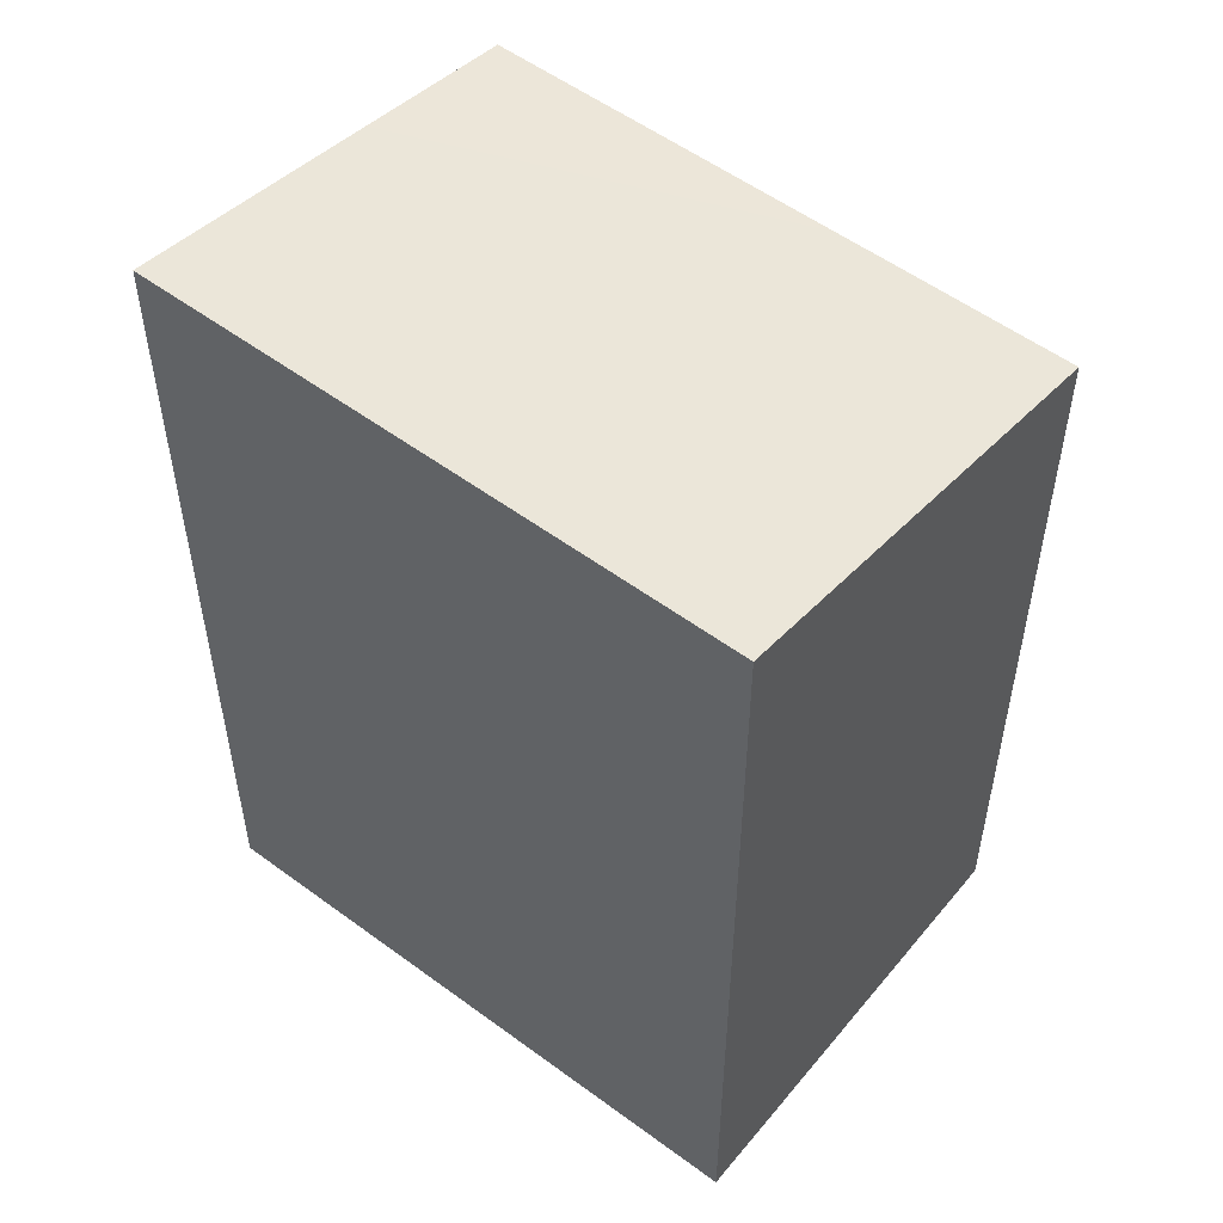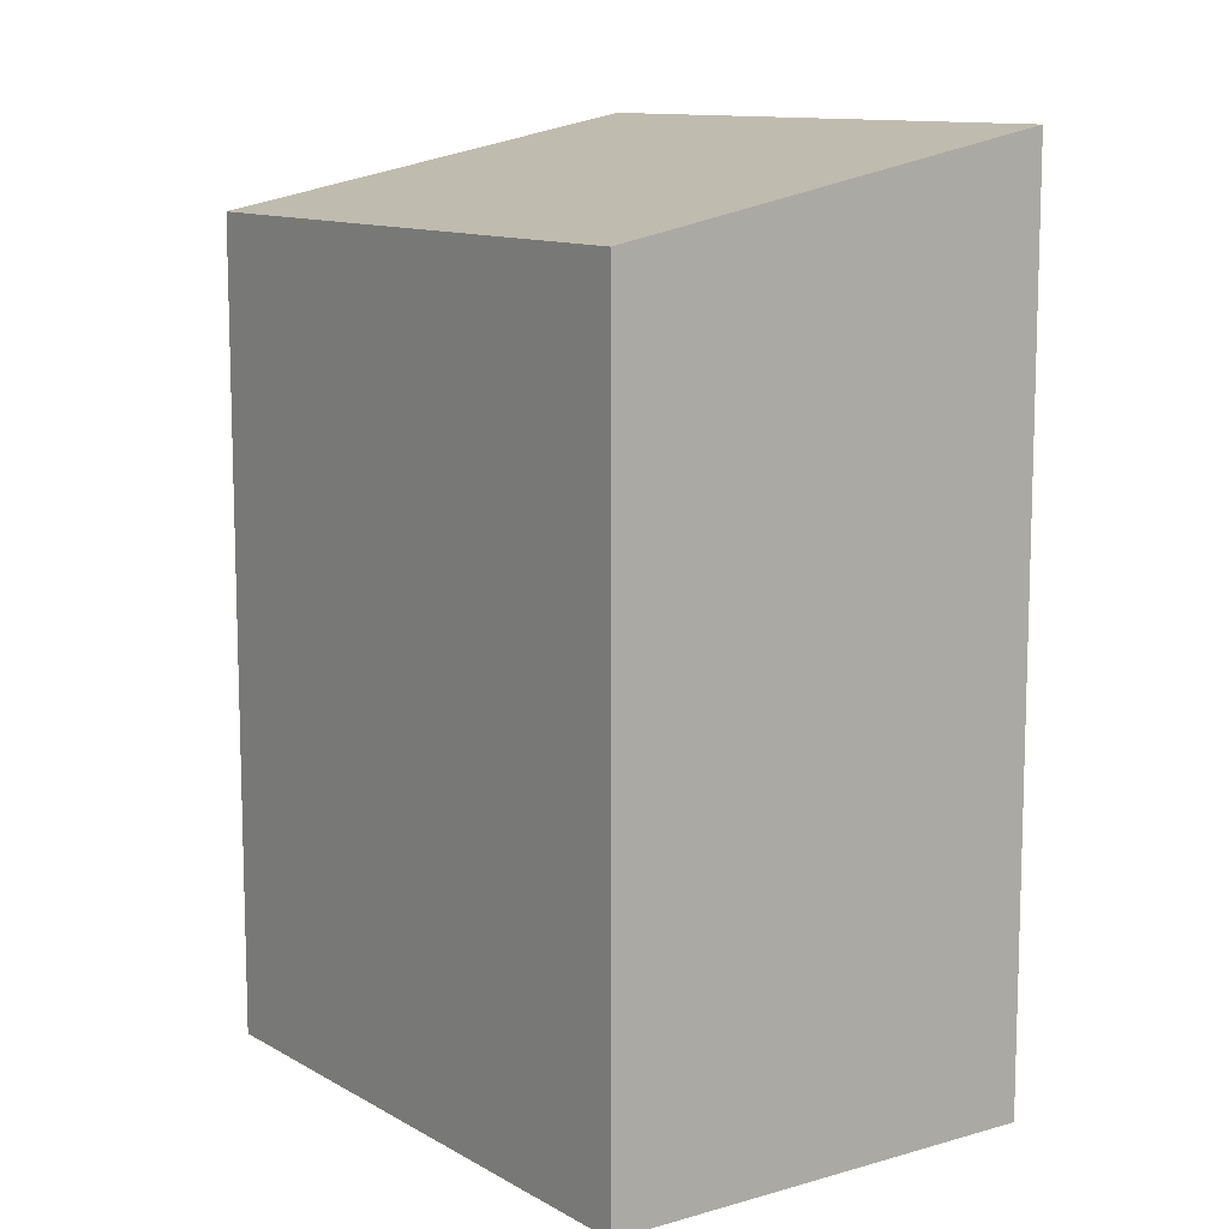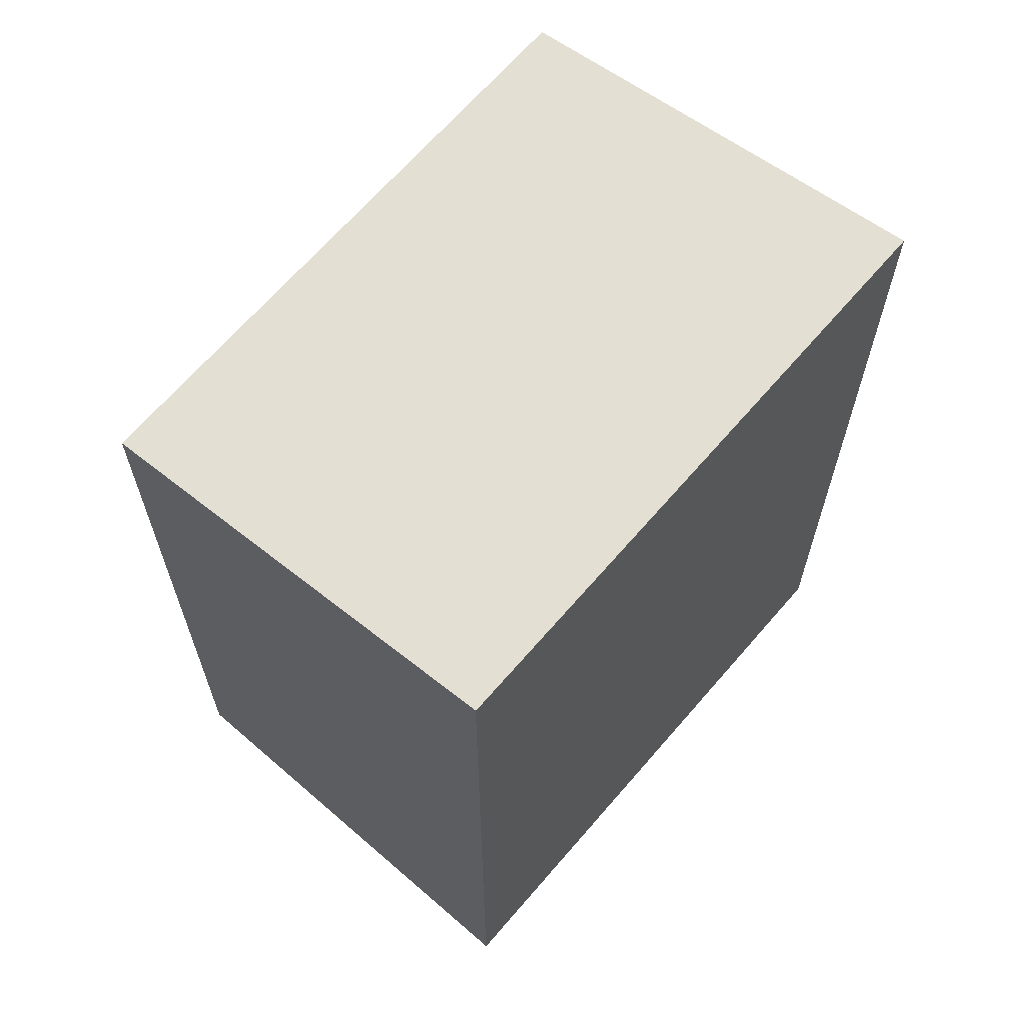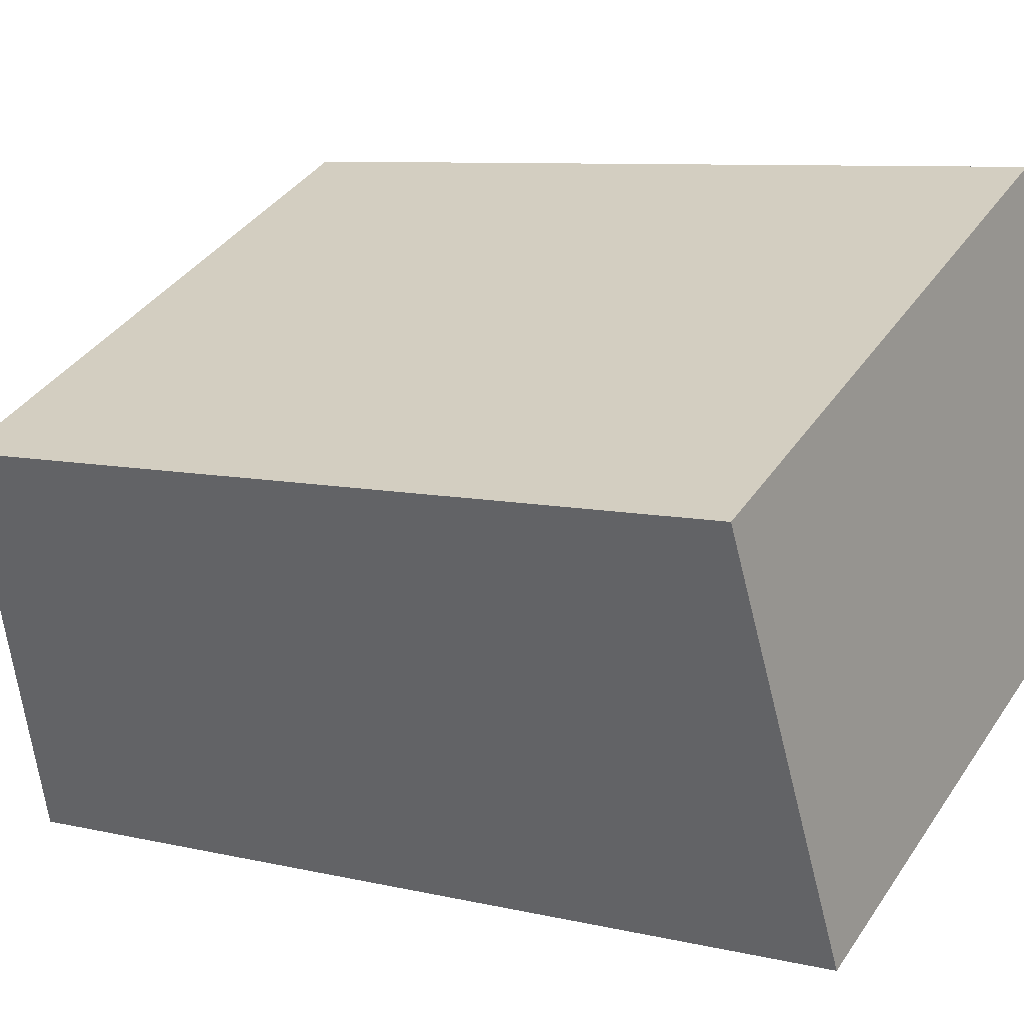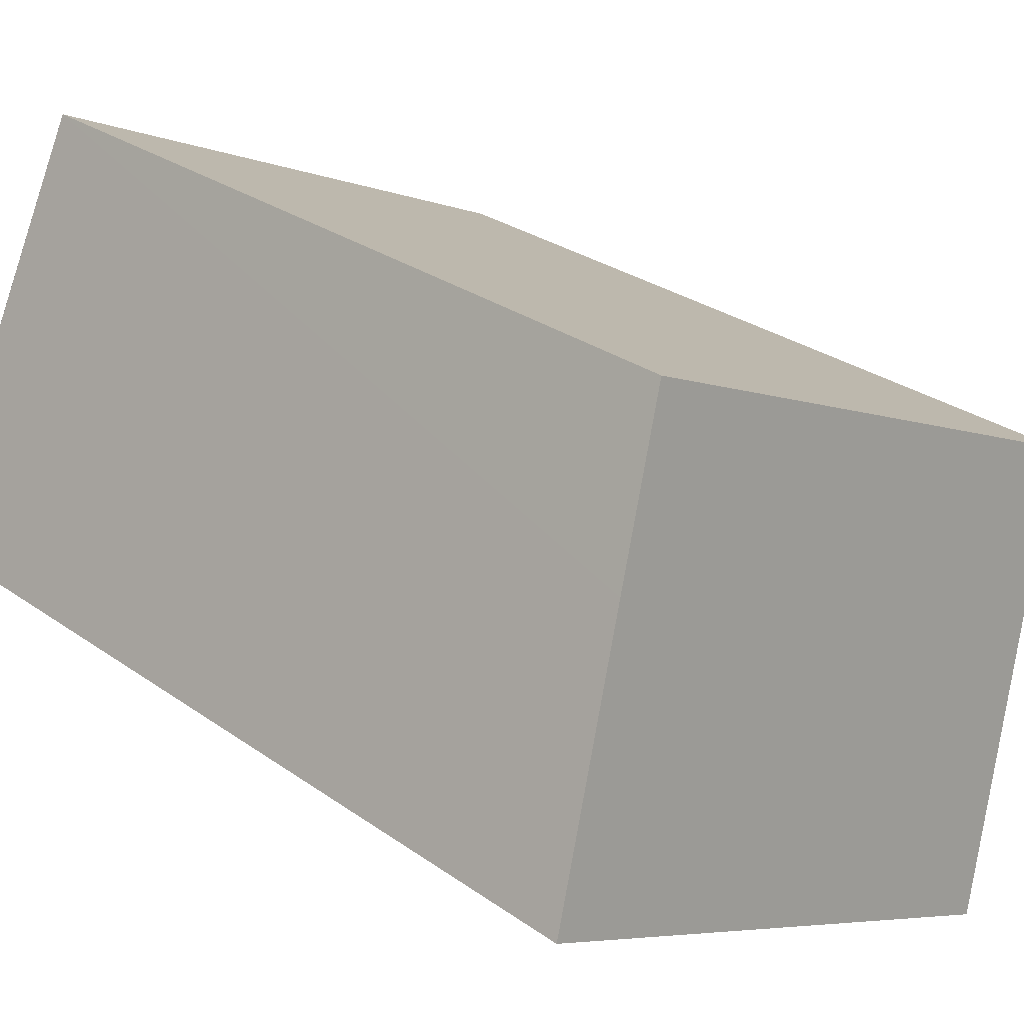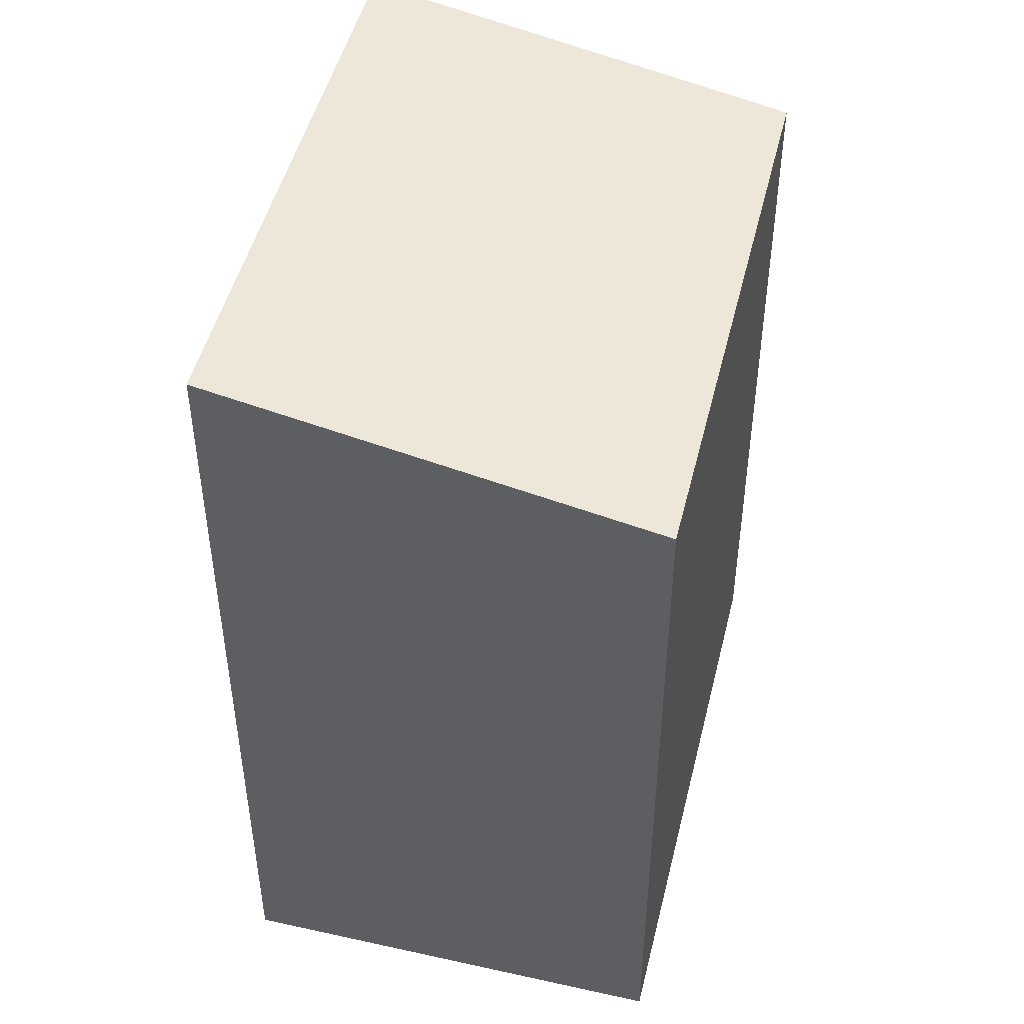
<metadata>
{"format":"obj","ext":"obj","renderer":"f3d","projection":"perspective","resolution":1024,"background":"white","views":[{"elev":54.3,"azim":-167.1,"up":"+Y"},{"elev":11.2,"azim":28.9,"up":"+Y"},{"elev":66.6,"azim":105.5,"up":"+Y"},{"elev":8.1,"azim":-56.6,"up":"+Z"},{"elev":28.7,"azim":136.5,"up":"+Z"},{"elev":48.4,"azim":-101.6,"up":"+Y"}]}
</metadata>
<code>
v  6.78 9.028 1.121
v  2.382 8.67 1.121
v  5.969 8.671 2.809
v  8.054 9.592 -1.541
v  2.083 9.592 -4.353
v  0 8.67 5.309e-16
v  5.969 -1.72e-16 2.809
v  8.054 9.436e-17 -1.541
v  6.78 -6.864e-17 1.121
v  2.083 2.665e-16 -4.353
v  0 0 0
v  2.382 -6.864e-17 1.121
g defaultobject
f 1 2 3
f 2 1 4
f 2 4 5
f 2 5 6
f 7 1 3
f 1 7 4
f 4 7 8
f 8 7 9
f 8 5 4
f 5 8 10
f 10 6 5
f 6 10 11
f 2 7 3
f 7 2 6
f 7 6 12
f 12 6 11
f 9 10 8
f 10 9 7
f 10 7 12
f 10 12 11

</code>
